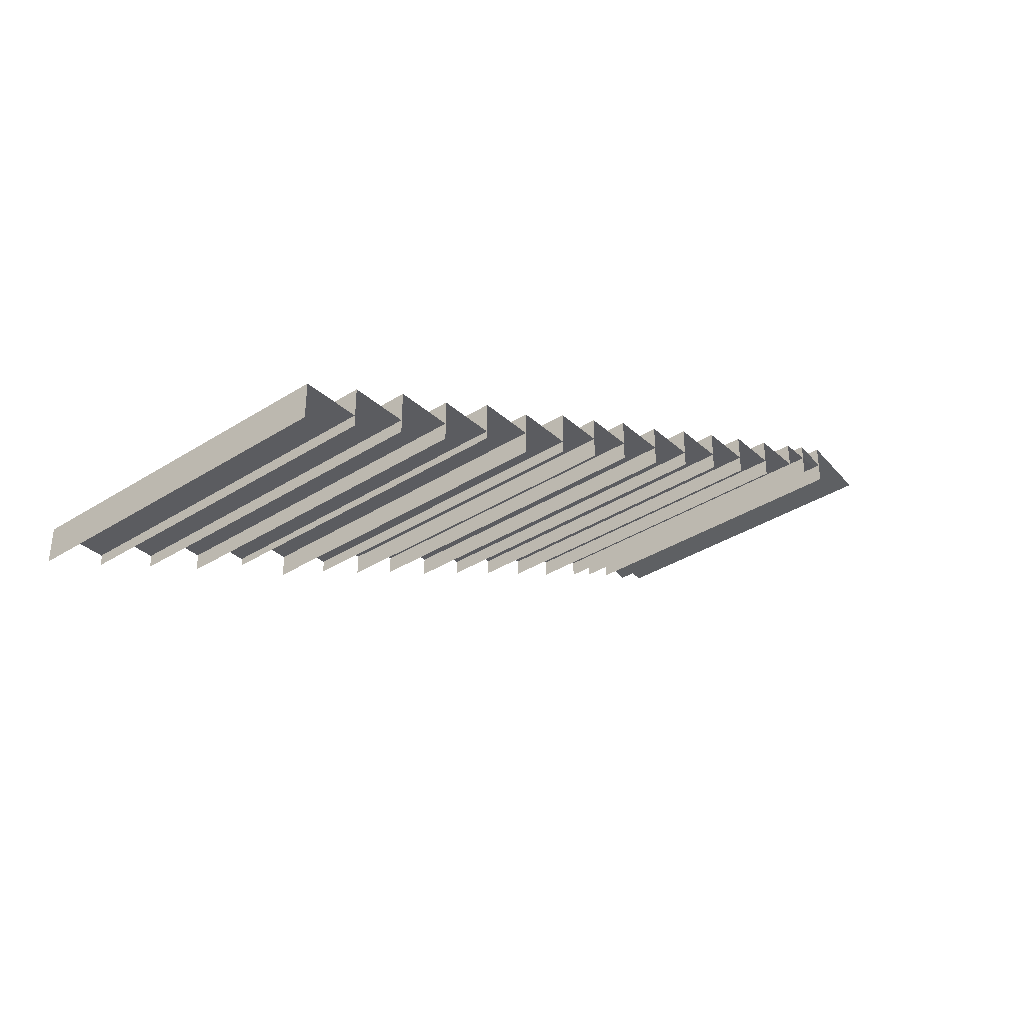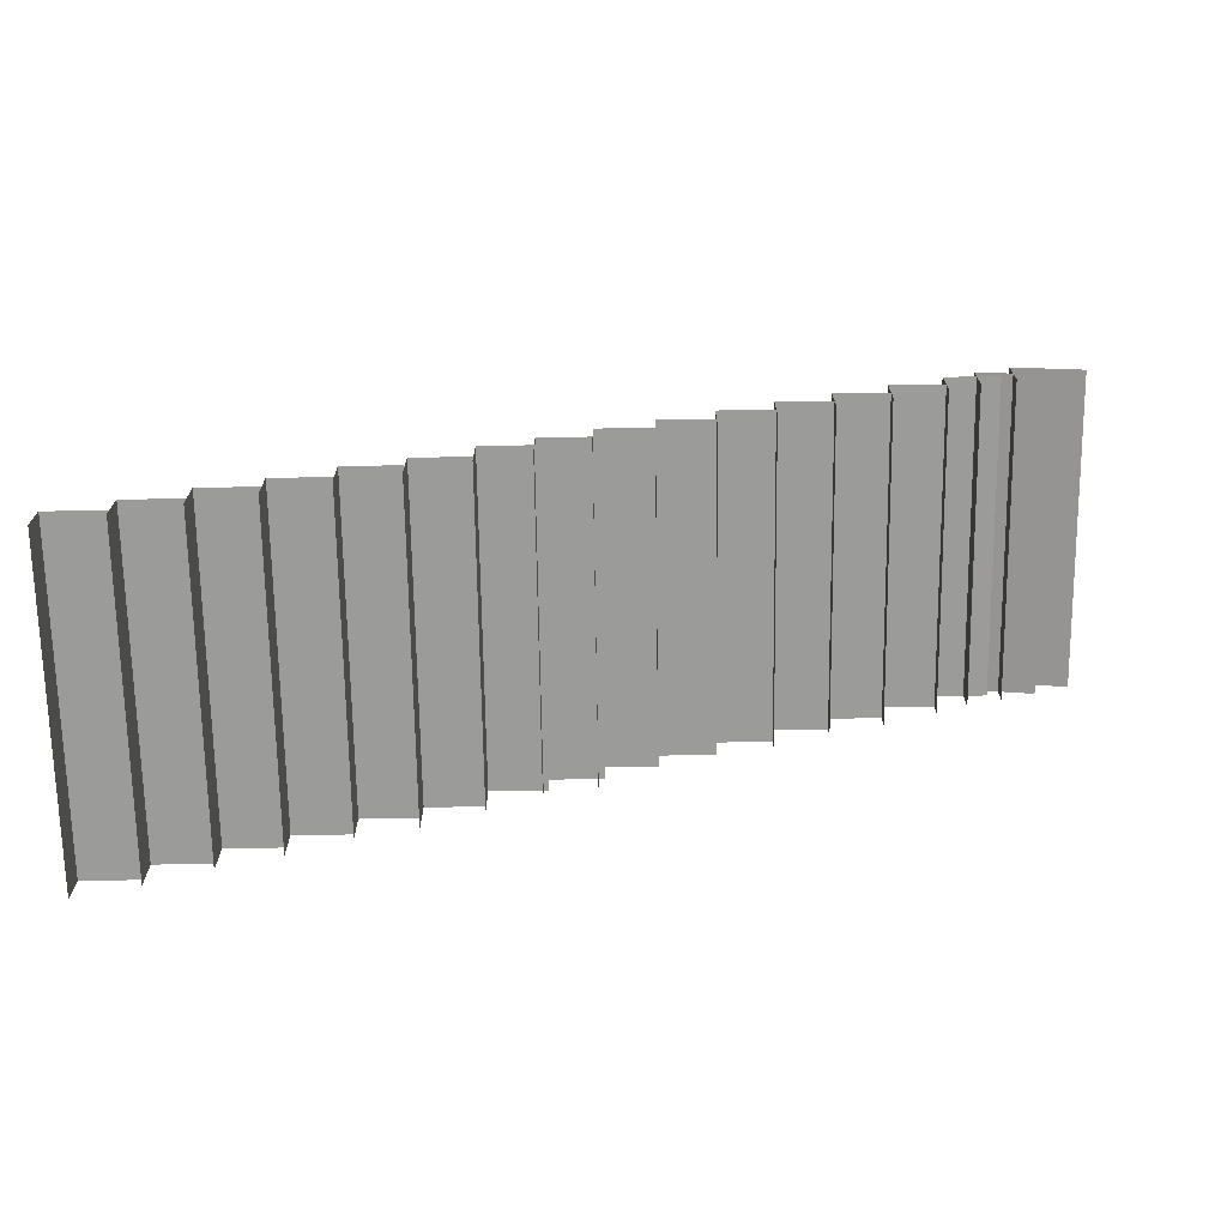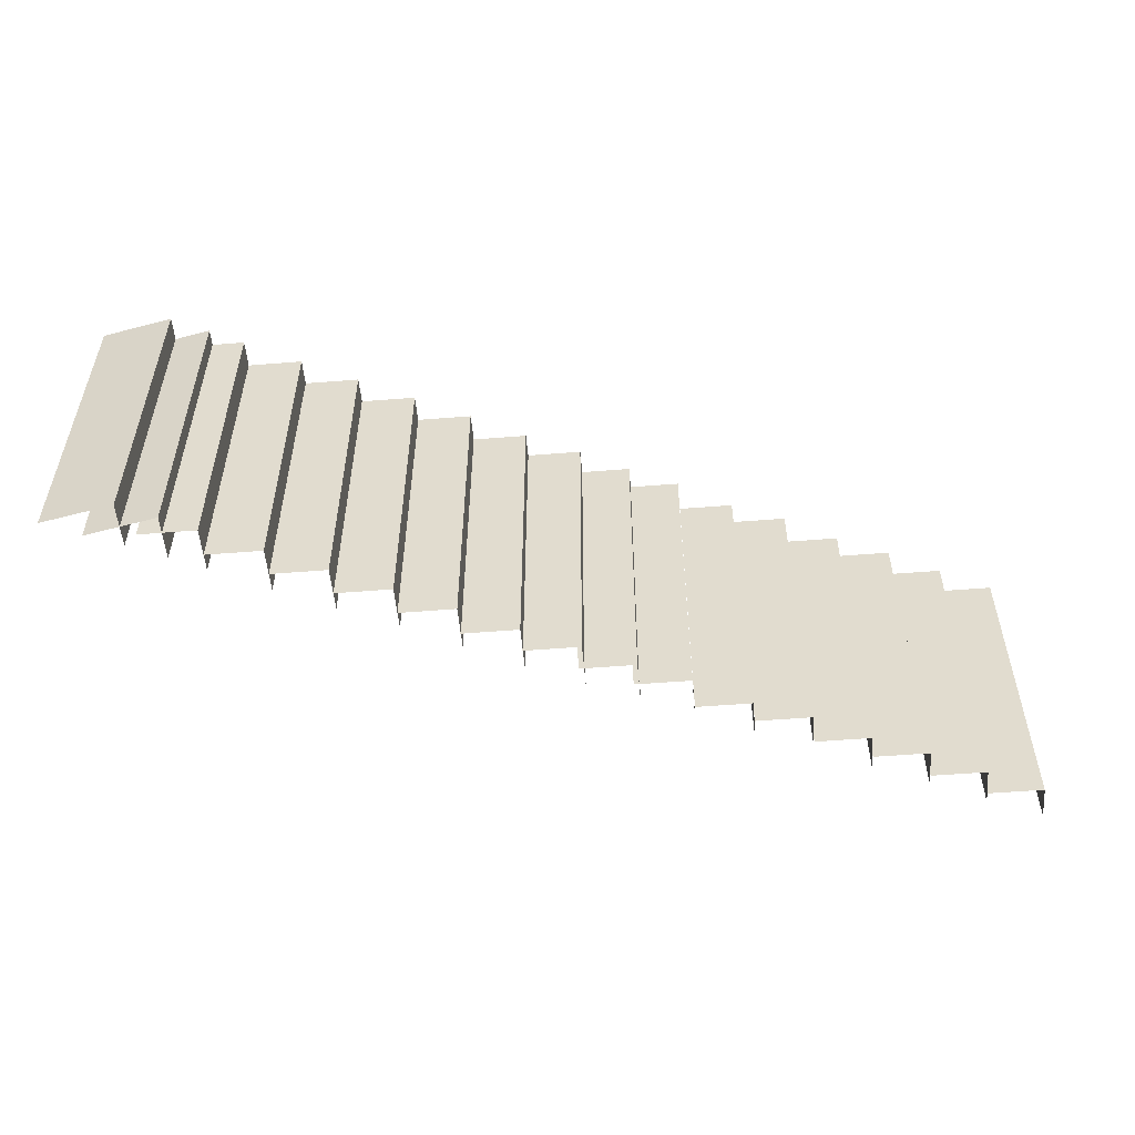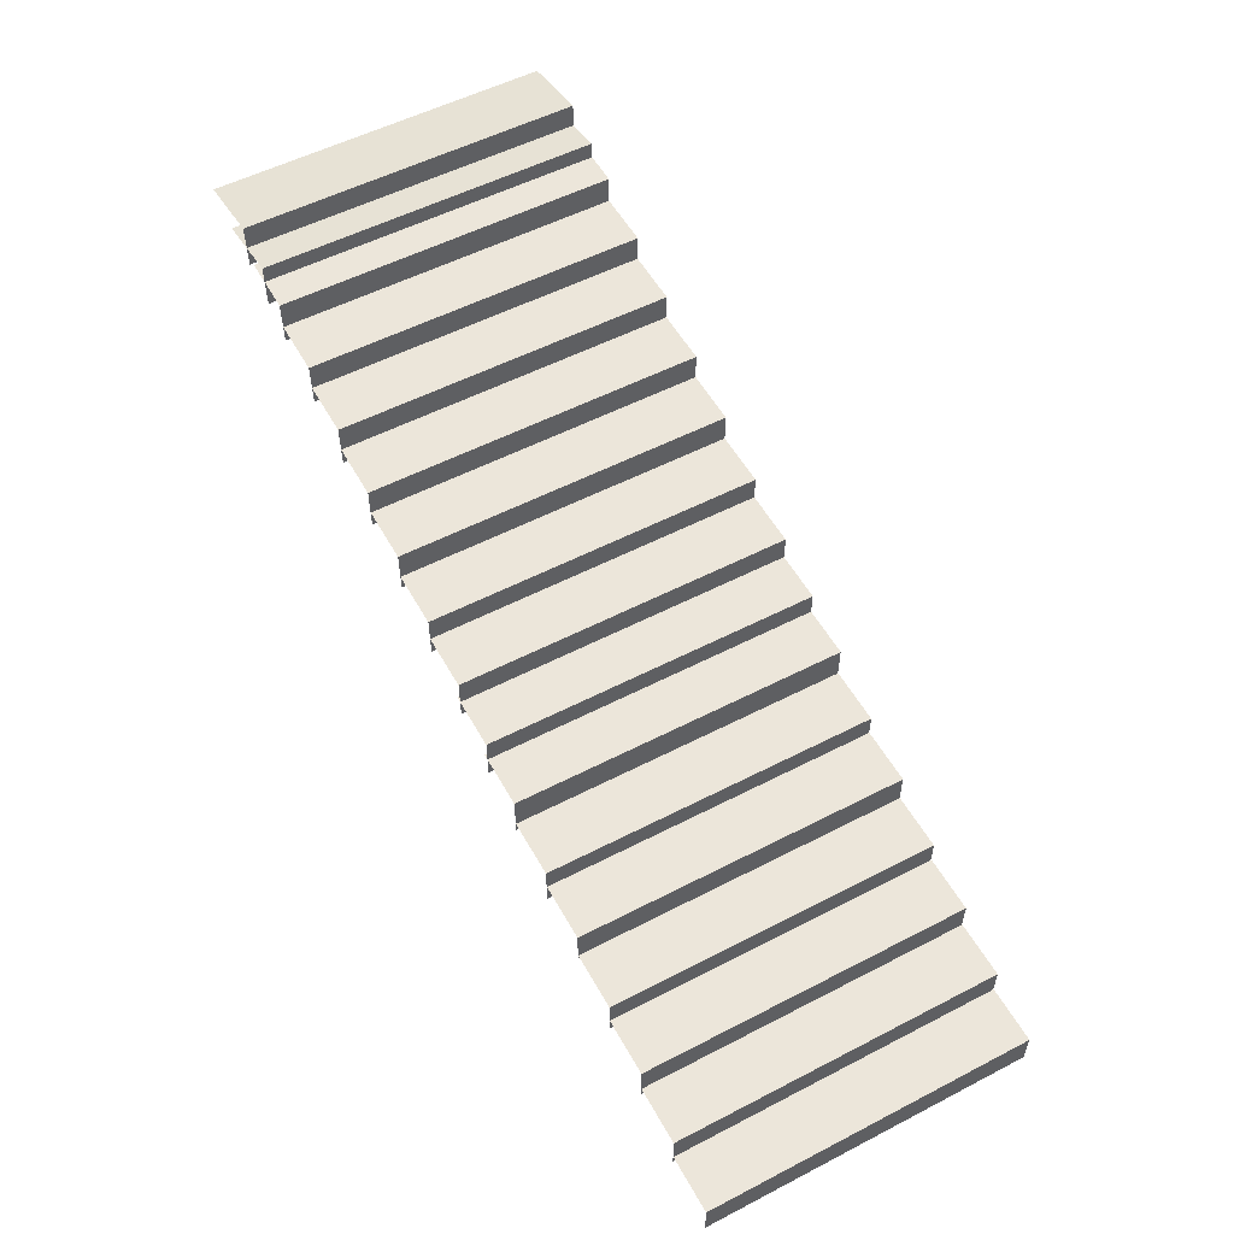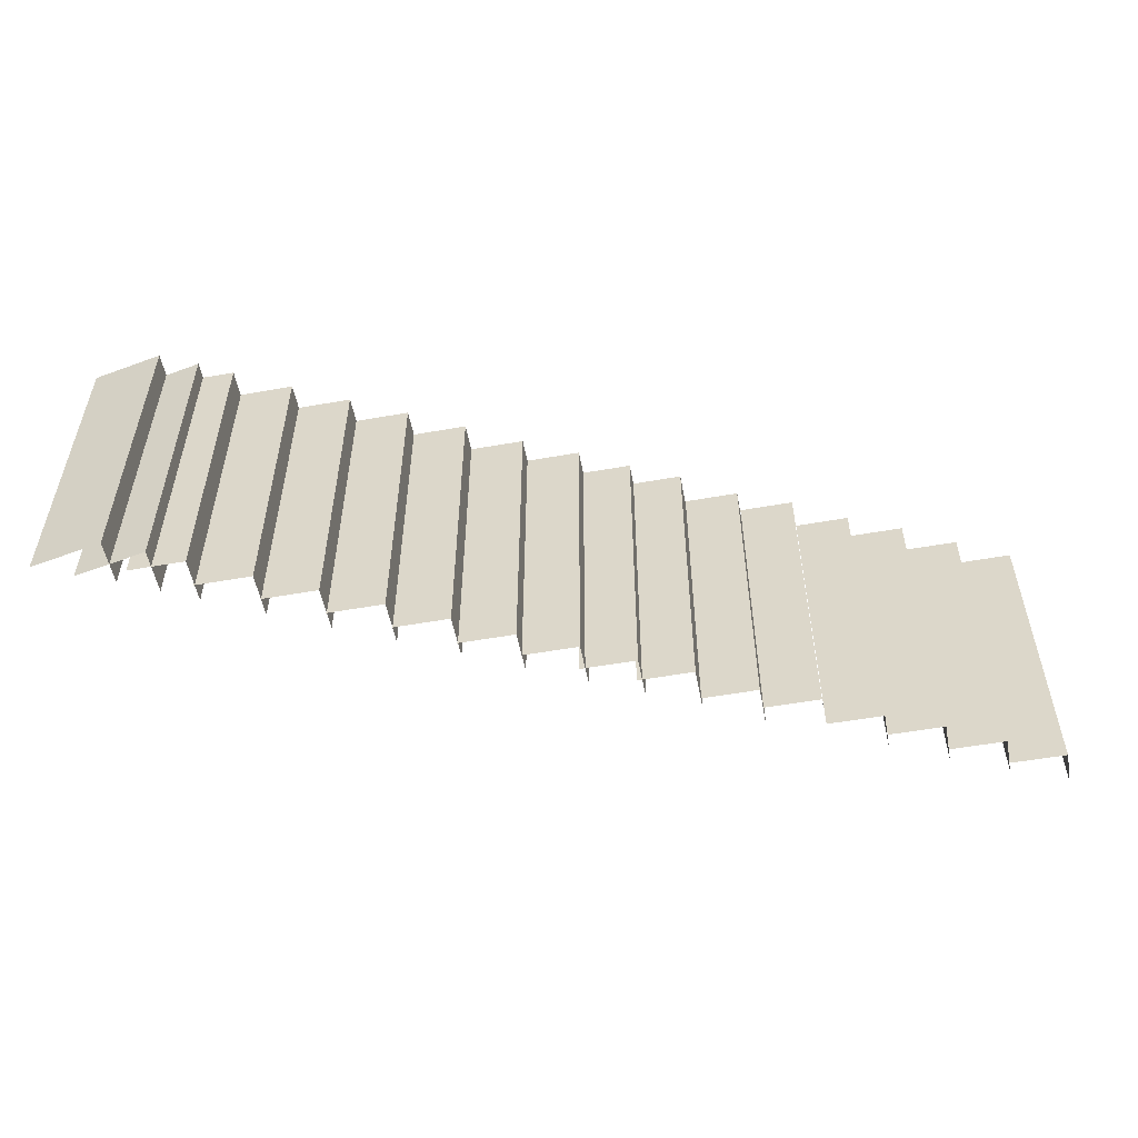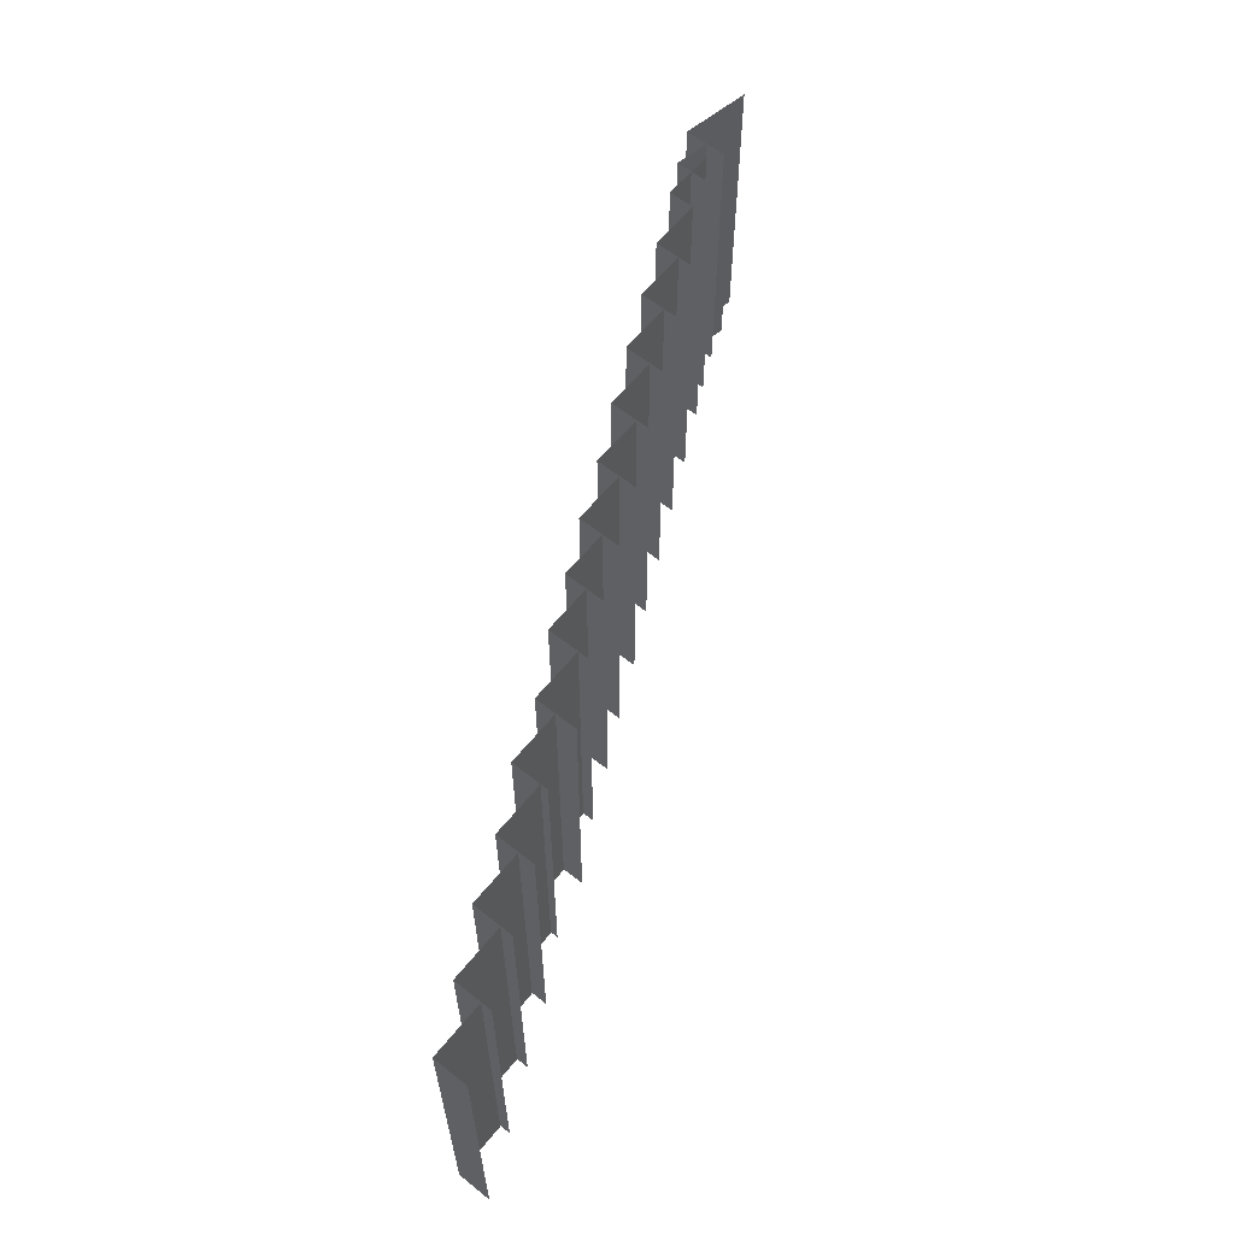
<metadata>
{"format":"obj","ext":"obj","renderer":"f3d","projection":"perspective","resolution":1024,"background":"white","views":[{"elev":-35.2,"azim":-49.8,"up":"+Y"},{"elev":-69.6,"azim":0.8,"up":"+Y"},{"elev":-53.2,"azim":-175.1,"up":"+Z"},{"elev":54.5,"azim":-118.7,"up":"+Y"},{"elev":-53.5,"azim":-169.3,"up":"+Z"},{"elev":60.8,"azim":-50.9,"up":"+Z"}]}
</metadata>
<code>
g Box21304
v -4.501 -1.966 0.0004578
v 1.915 -3.201 0.0004578
v -4.501 -1.966 -29.31
v 1.915 -3.201 -29.31
v -4.501 -5.966 0.0004578
v -4.501 -1.966 0.0004578
v -4.501 -5.966 -29.31
v -4.501 -1.966 -29.31
v -7.404 -3.463 0.0004578
v -2.404 -3.463 0.0004578
v -7.404 -3.463 -29.31
v -2.404 -3.463 -29.31
v -7.404 -7.463 0.0004578
v -7.404 -3.463 0.0004578
v -7.404 -7.463 -29.31
v -7.404 -3.463 -29.31
v -12.31 -5.906 0.0004578
v -7.309 -5.906 0.0004578
v -12.31 -5.906 -29.31
v -7.309 -5.906 -29.31
v -12.31 -9.906 0.0004578
v -12.31 -5.906 0.0004578
v -12.31 -9.906 -29.31
v -12.31 -5.906 -29.31
v -17.21 -8.27 0.0004578
v -12.21 -8.27 0.0004578
v -17.21 -8.27 -29.31
v -12.21 -8.27 -29.31
v -17.21 -12.27 0.0004578
v -17.21 -8.27 0.0004578
v -17.21 -12.27 -29.31
v -17.21 -8.27 -29.31
v -22.16 -10.66 0.0004578
v -17.16 -10.66 0.0004578
v -22.16 -10.66 -29.31
v -17.16 -10.66 -29.31
v -22.16 -14.66 0.0004578
v -22.16 -10.66 0.0004578
v -22.16 -14.66 -29.31
v -22.16 -10.66 -29.31
v -27.1 -13.13 0.0004578
v -22.1 -13.13 0.0004578
v -27.1 -13.13 -29.31
v -22.1 -13.13 -29.31
v -27.1 -17.13 0.0004578
v -27.1 -13.13 0.0004578
v -27.1 -17.13 -29.31
v -27.1 -13.13 -29.31
v -32.04 -15.74 0.0004578
v -27.04 -15.74 0.0004578
v -32.04 -15.74 -29.31
v -27.04 -15.74 -29.31
v -32.04 -19.74 0.0004578
v -32.04 -15.74 0.0004578
v -32.04 -19.74 -29.31
v -32.04 -15.74 -29.31
v -36.98 -18 0.0004578
v -31.98 -18 0.0004578
v -36.98 -18 -29.31
v -31.98 -18 -29.31
v -36.98 -22 0.0004578
v -36.98 -18 0.0004578
v -36.98 -22 -29.31
v -36.98 -18 -29.31
v -41.47 -20.34 0.0004578
v -36.47 -20.34 0.0004578
v -41.47 -20.34 -29.31
v -36.47 -20.34 -29.31
v -41.47 -24.34 0.0004578
v -41.47 -20.34 0.0004578
v -41.47 -24.34 -29.31
v -41.47 -20.34 -29.31
v -46 -22.45 0.0004578
v -41 -22.45 0.0004578
v -46 -22.45 -29.31
v -41 -22.45 -29.31
v -46 -26.45 0.0004578
v -46 -22.45 0.0004578
v -46 -26.45 -29.31
v -46 -22.45 -29.31
v -51.04 -25.39 0.0004578
v -46.04 -25.39 0.0004578
v -51.04 -25.39 -29.31
v -46.04 -25.39 -29.31
v -51.04 -29.39 0.0004578
v -51.04 -25.39 0.0004578
v -51.04 -29.39 -29.31
v -51.04 -25.39 -29.31
v -56.08 -27.41 0.0004578
v -51.08 -27.41 0.0004578
v -56.08 -27.41 -29.31
v -51.08 -27.41 -29.31
v -56.08 -30.89 0.0004578
v -56.08 -27.41 0.0004578
v -56.08 -30.89 -29.31
v -56.08 -27.41 -29.31
v -61.13 -30.22 0.0004578
v -56.13 -30.22 0.0004578
v -61.13 -30.22 -29.31
v -56.13 -30.22 -29.31
v -61.13 -33.89 0.0004578
v -61.13 -30.22 0.0004578
v -61.13 -33.89 -29.31
v -61.13 -30.22 -29.31
v -66.17 -32.41 0.0004578
v -61.17 -32.41 0.0004578
v -66.17 -32.41 -29.31
v -61.17 -32.41 -29.31
v -66.17 -36.15 0.0004578
v -66.17 -32.41 0.0004578
v -66.17 -36.15 -29.31
v -66.17 -32.41 -29.31
v -71.21 -35.06 0.0004578
v -66.21 -35.06 0.0004578
v -71.21 -35.06 -29.31
v -66.21 -35.06 -29.31
v -71.21 -38.55 0.0004578
v -71.21 -35.06 0.0004578
v -71.21 -38.55 -29.31
v -71.21 -35.06 -29.31
v -76.26 -37.61 0.0004578
v -71.26 -37.61 0.0004578
v -76.26 -37.61 -29.31
v -71.26 -37.61 -29.31
v -76.26 -40.75 0.0004578
v -76.26 -37.61 0.0004578
v -76.26 -40.75 -29.31
v -76.26 -37.61 -29.31
v -1.261 -0.4492 0.0004578
v 5.156 -1.684 0.0004578
v -1.261 -0.4492 -29.31
v 5.156 -1.684 -29.31
v -1.261 -4.449 0.0004578
v -1.261 -0.4492 0.0004578
v -1.261 -4.449 -29.31
v -1.261 -0.4492 -29.31
f 3 1 2
f 2 4 3
f 7 5 6
f 6 8 7
f 11 9 10
f 10 12 11
f 15 13 14
f 14 16 15
f 19 17 18
f 18 20 19
f 23 21 22
f 22 24 23
f 27 25 26
f 26 28 27
f 31 29 30
f 30 32 31
f 35 33 34
f 34 36 35
f 39 37 38
f 38 40 39
f 43 41 42
f 42 44 43
f 47 45 46
f 46 48 47
f 51 49 50
f 50 52 51
f 55 53 54
f 54 56 55
f 59 57 58
f 58 60 59
f 63 61 62
f 62 64 63
f 67 65 66
f 66 68 67
f 71 69 70
f 70 72 71
f 75 73 74
f 74 76 75
f 79 77 78
f 78 80 79
f 83 81 82
f 82 84 83
f 87 85 86
f 86 88 87
f 91 89 90
f 90 92 91
f 95 93 94
f 94 96 95
f 99 97 98
f 98 100 99
f 103 101 102
f 102 104 103
f 107 105 106
f 106 108 107
f 111 109 110
f 110 112 111
f 115 113 114
f 114 116 115
f 119 117 118
f 118 120 119
f 123 121 122
f 122 124 123
f 127 125 126
f 126 128 127
f 131 129 130
f 130 132 131
f 135 133 134
f 134 136 135

</code>
